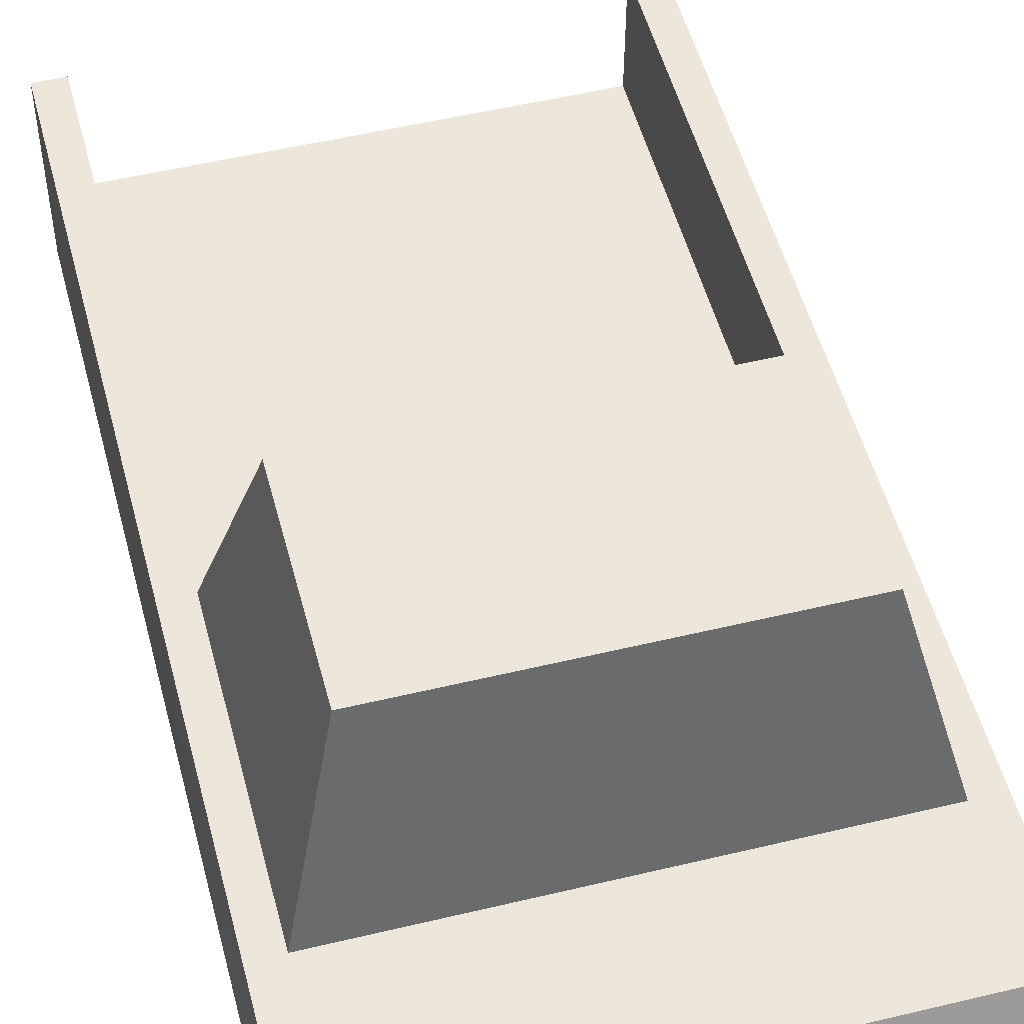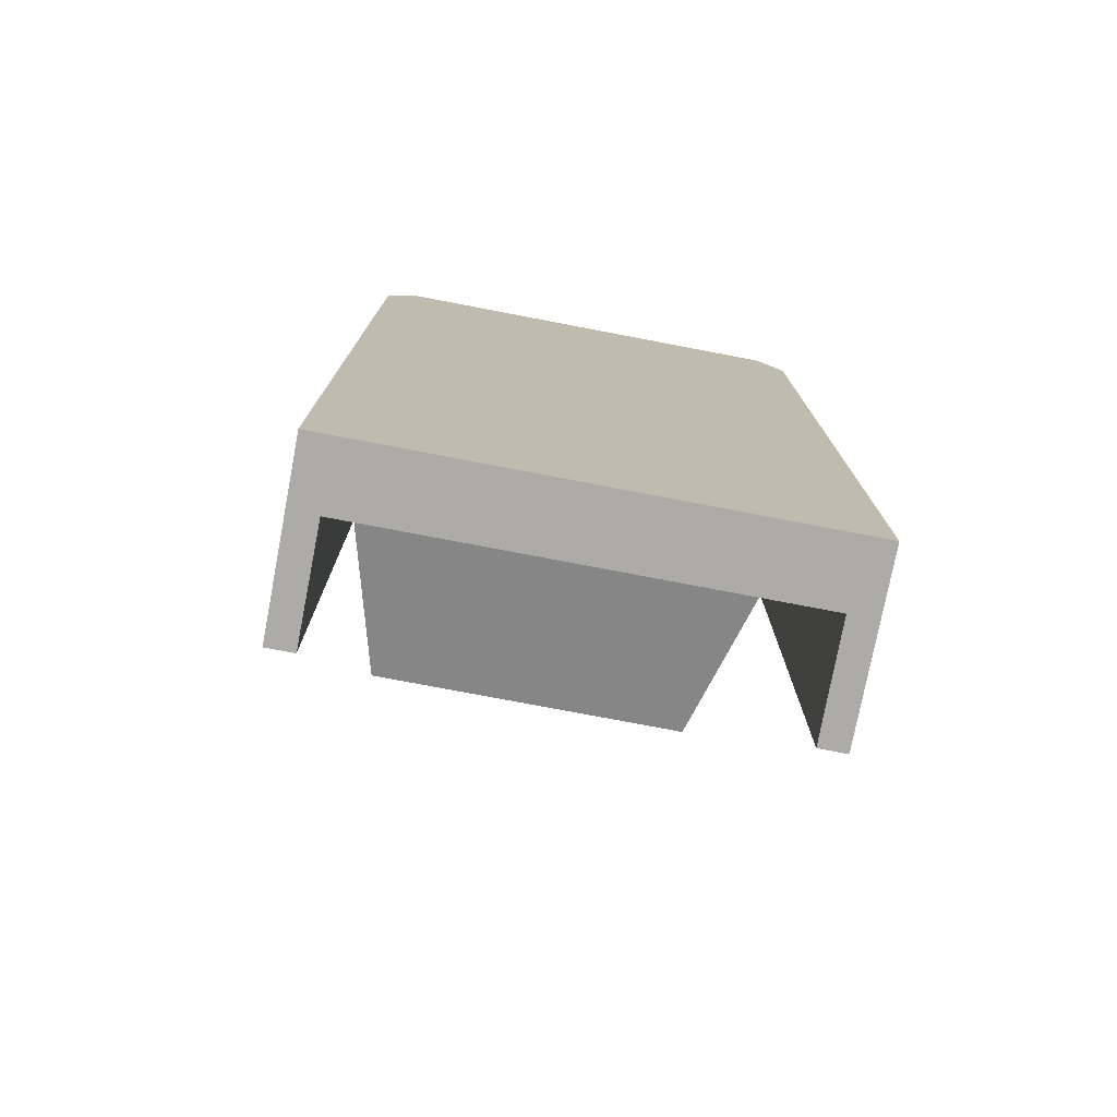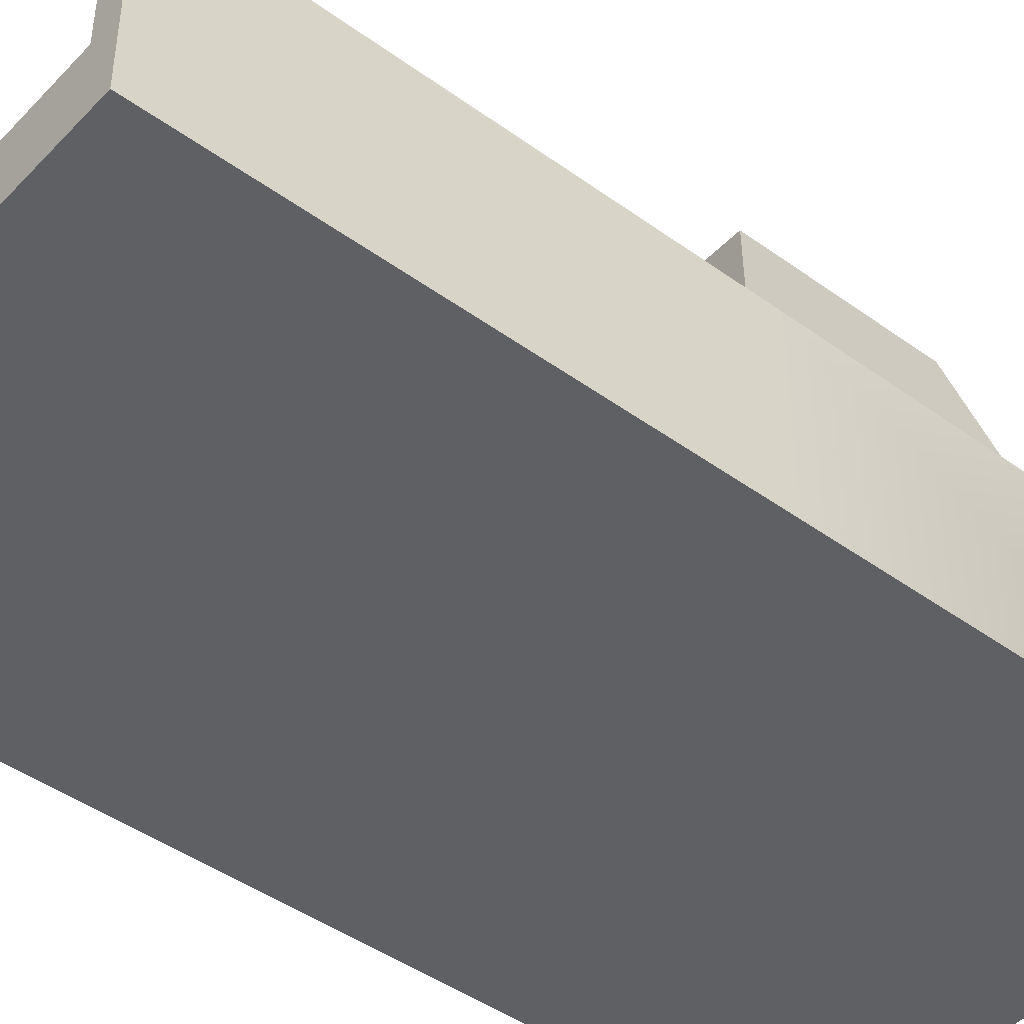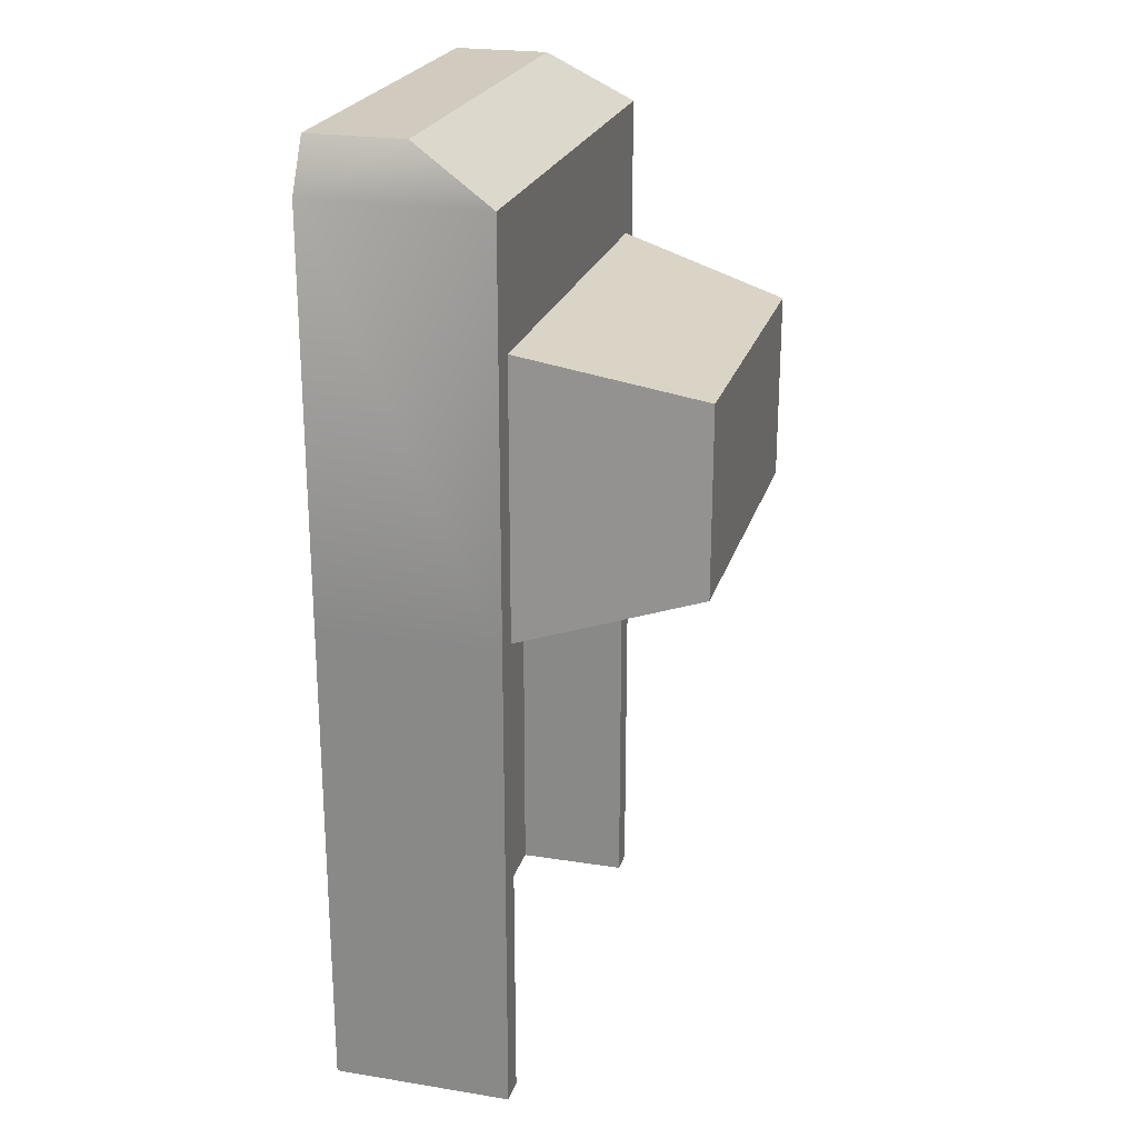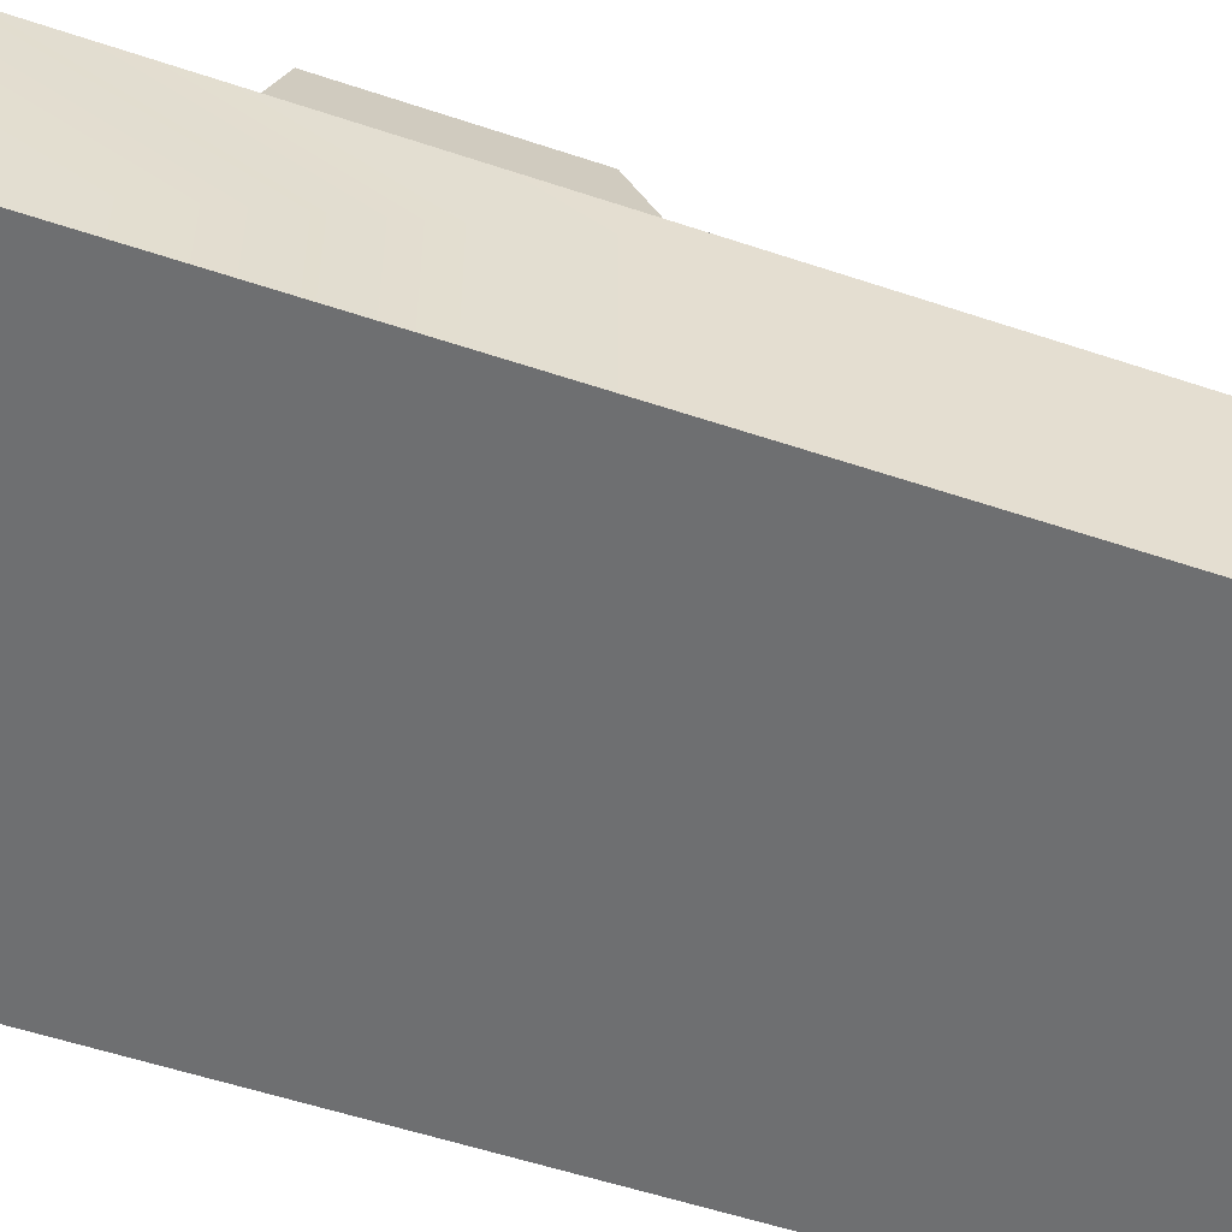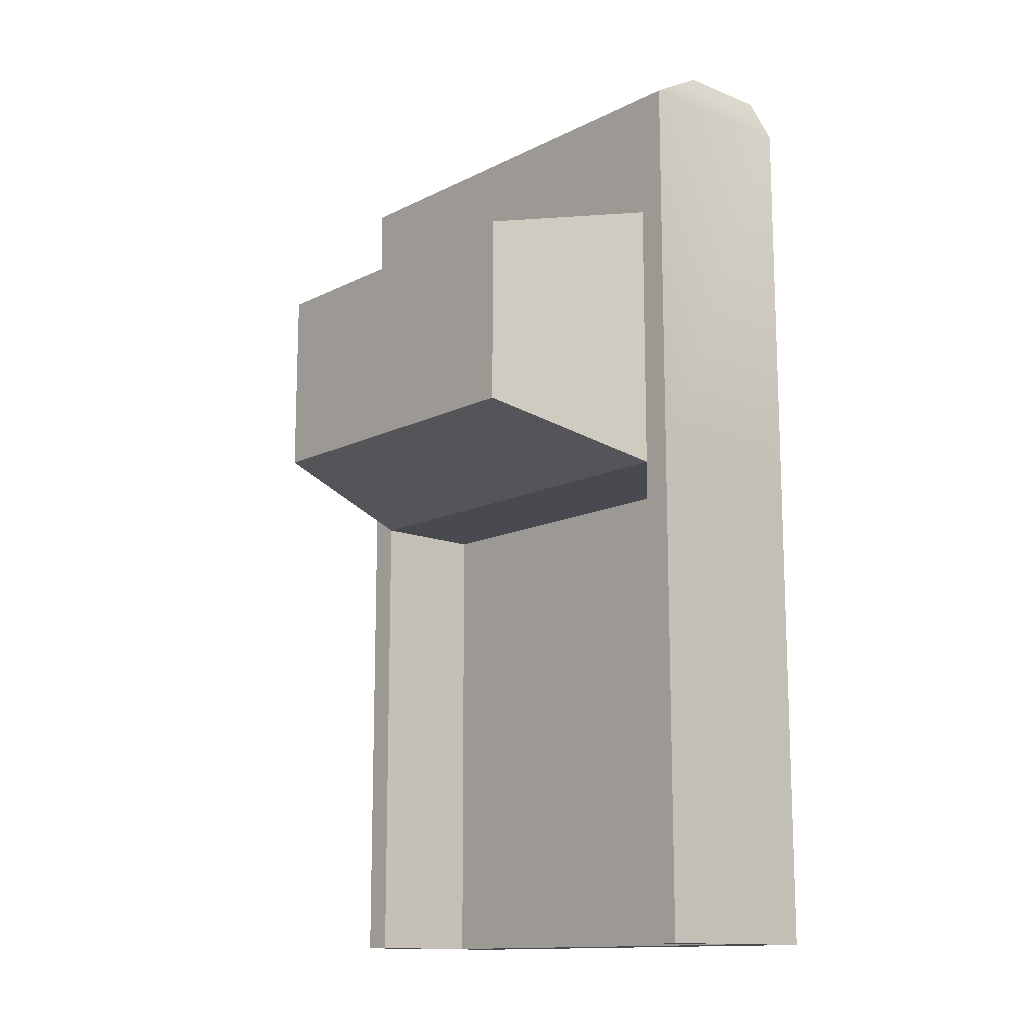
<metadata>
{"format":"obj","ext":"obj","renderer":"f3d","projection":"perspective","resolution":1024,"background":"white","views":[{"elev":51.8,"azim":-14.6,"up":"+Y"},{"elev":-76.3,"azim":-10.8,"up":"+Z"},{"elev":-44.7,"azim":-130.1,"up":"+Y"},{"elev":23.4,"azim":105.2,"up":"+Z"},{"elev":-54.6,"azim":70.4,"up":"+Y"},{"elev":-13.5,"azim":-131.8,"up":"+Z"}]}
</metadata>
<code>
v  -125 0 152.1
v  -125 0 -59.46
v  0 0 -59.46
v  0 0 152.1
v  -111.1 0 177.9
v  0 0 177.9
v  0 50 177.9
v  -111.1 50 177.9
v  -125 93.81 152.1
v  -125 93.81 -59.46
v  0 93.81 152.1
v  0 93.81 83.75
v  -110.7 93.81 83.75
v  -110.7 93.81 -59.73
v  -87.81 184.3 60.81
v  -87.81 184.3 -36.8
v  0 184.3 60.81
v  -125 0 -312.8
v  -125 93.81 -312.8
v  -110.7 93.81 -312.8
v  -110.4 34.2 -312.8
v  0 0 -312.8
v  0 184.3 -36.8
v  0 34.2 -312.8
v  -110.7 34.37 -59.73
v  0 34.37 -59.73
v  0 93.81 -59.73
v  125 0 152.1
v  125 0 -59.46
v  111.1 0 177.9
v  111.1 50 177.9
v  125 93.81 -59.46
v  125 93.81 152.1
v  110.7 93.81 83.75
v  110.7 93.81 -59.73
v  87.81 184.3 -36.8
v  87.81 184.3 60.81
v  125 0 -312.8
v  110.4 34.2 -312.8
v  110.7 93.81 -312.8
v  125 93.81 -312.8
v  110.7 34.37 -59.73
g Jeep
f 1 2 3 4
f 5 6 7 8
f 1 9 10 2
f 9 8 7 11
f 1 5 8 9
f 9 11 12 13
f 14 13 15 16
f 13 12 17 15
f 18 19 20 21
f 20 19 10 14
f 2 18 22 3
f 10 19 18 2
f 10 9 13 14
f 6 5 1 4
f 23 16 15 17
f 24 21 25 26
f 27 14 16 23
f 22 18 21 24
f 20 14 25 21
f 14 27 26 25
f 28 4 3 29
f 30 31 7 6
f 28 29 32 33
f 33 11 7 31
f 28 33 31 30
f 33 34 12 11
f 35 36 37 34
f 34 37 17 12
f 38 39 40 41
f 40 35 32 41
f 29 3 22 38
f 32 29 38 41
f 32 35 34 33
f 6 4 28 30
f 23 17 37 36
f 24 26 42 39
f 27 23 36 35
f 22 24 39 38
f 40 39 42 35
f 35 42 26 27

</code>
